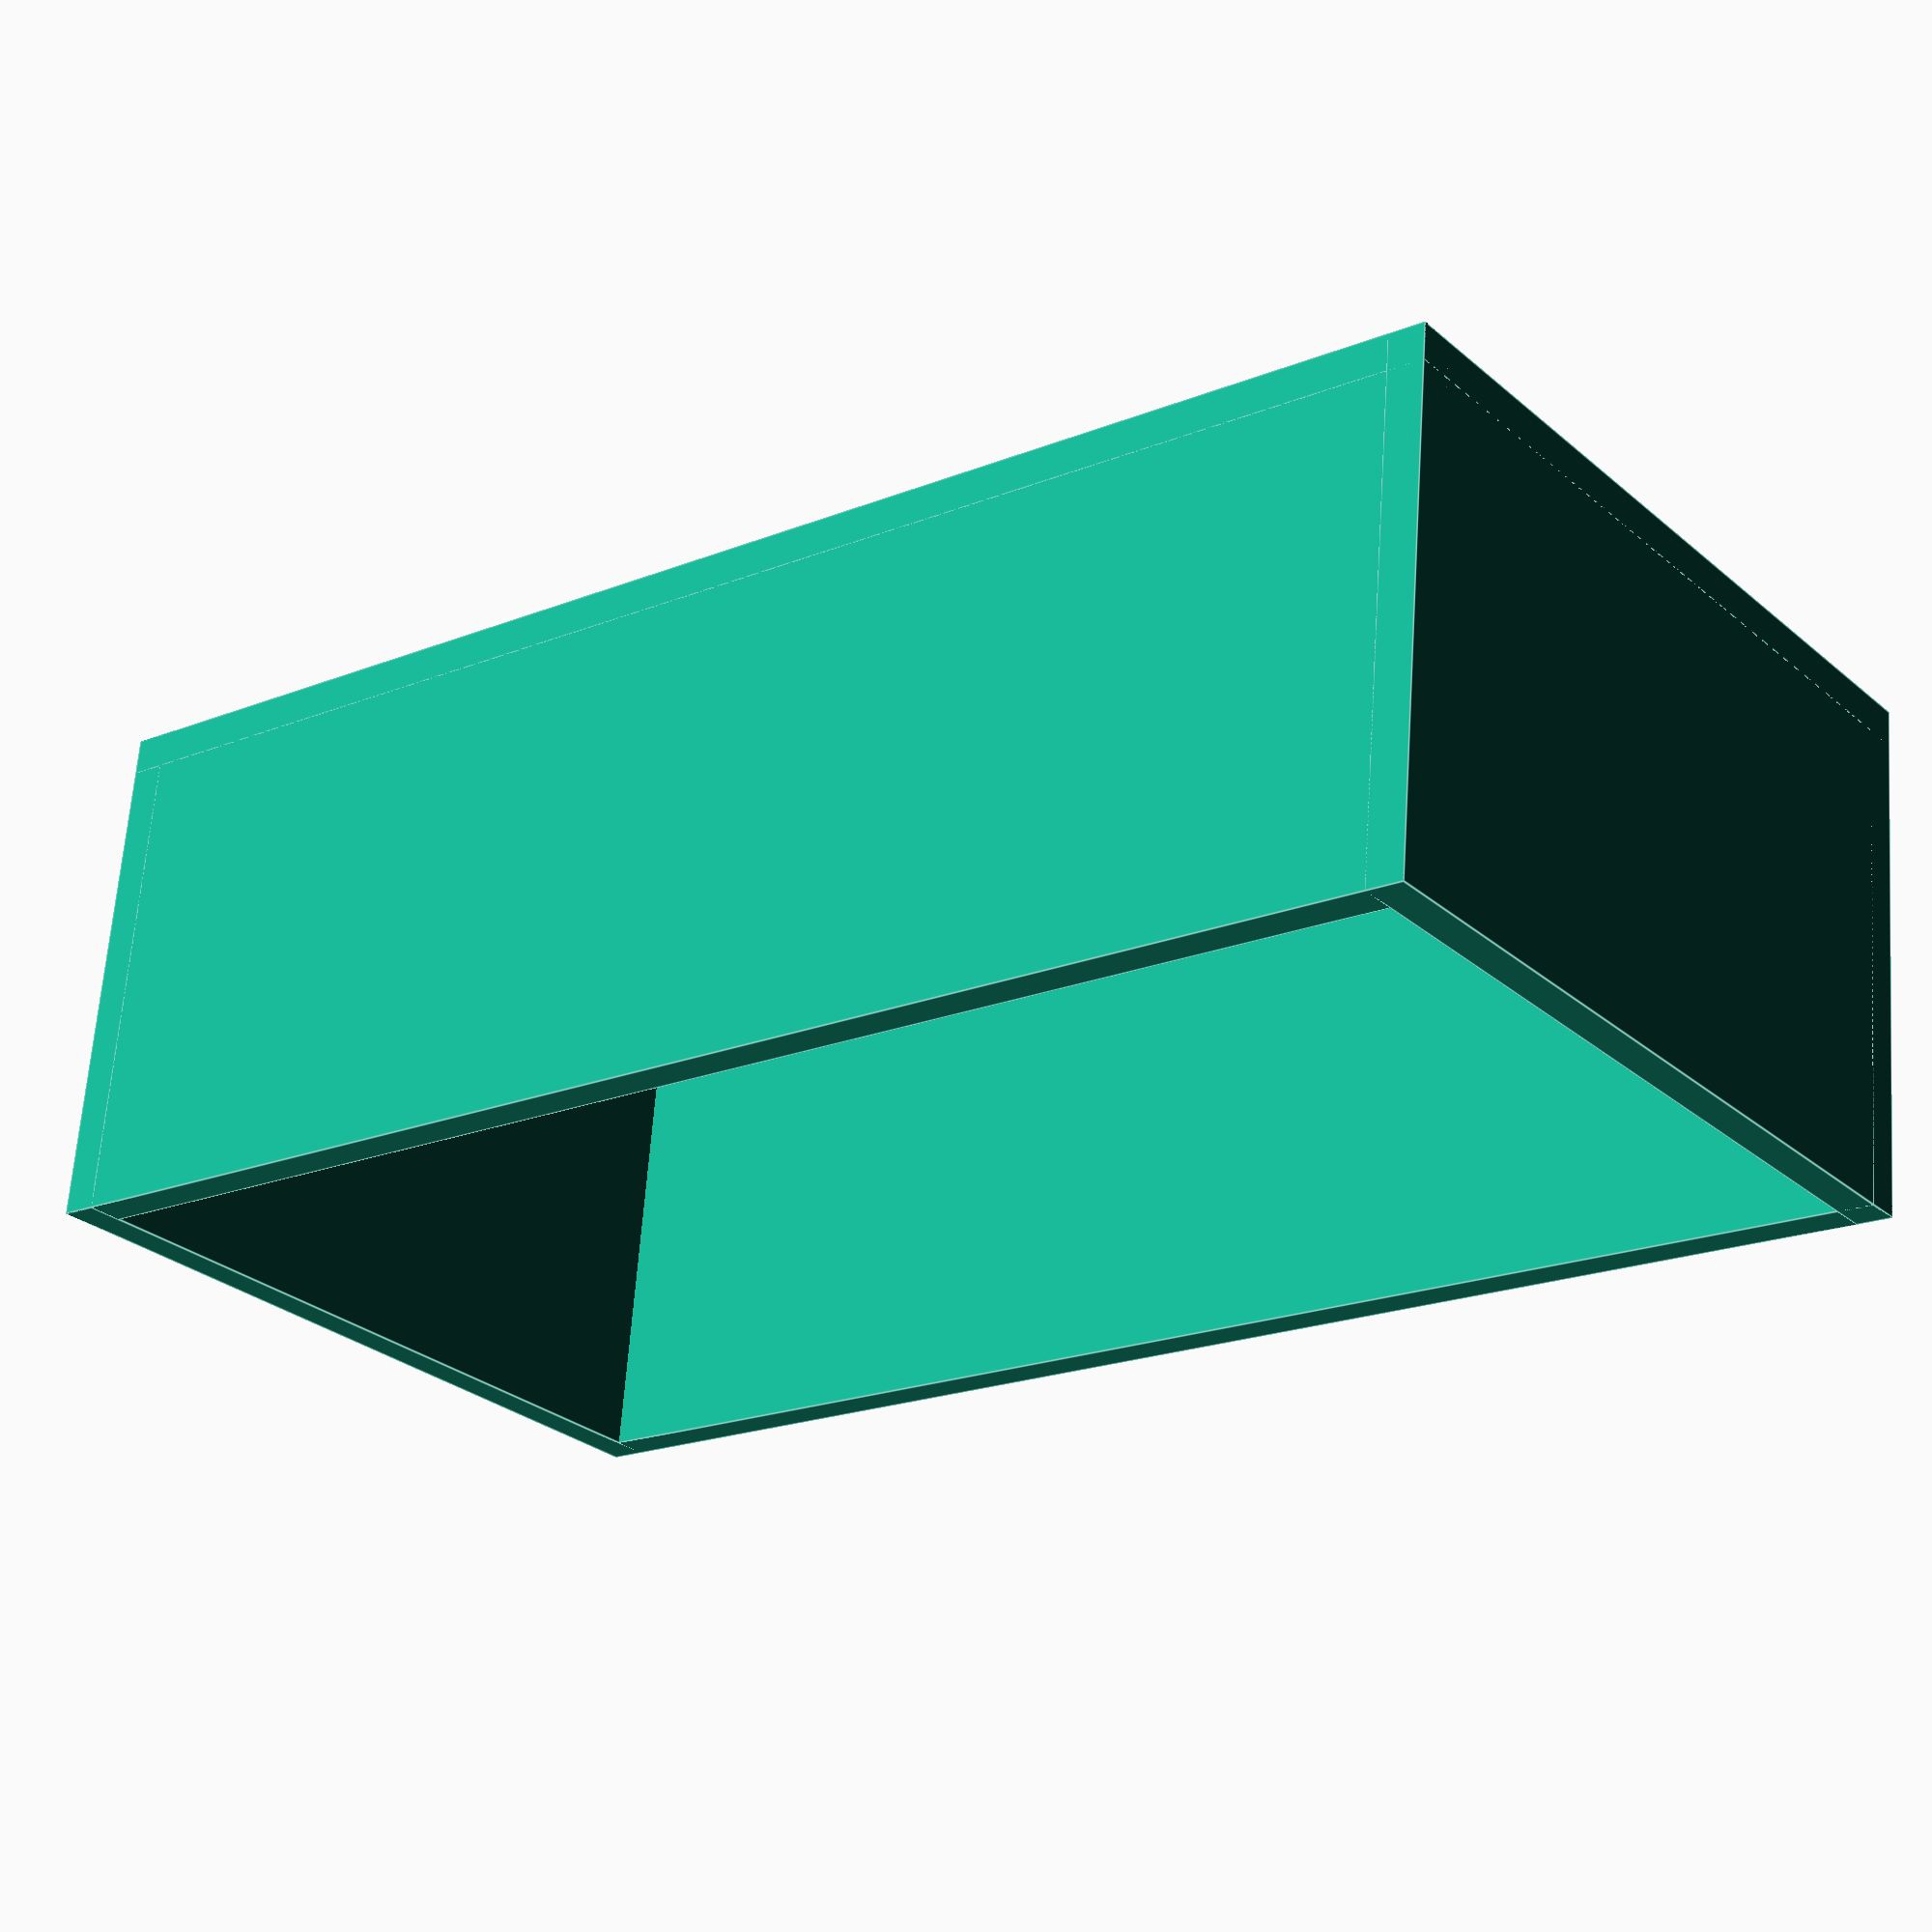
<openscad>
/*
Parametric box

Description: Print a box to hold a given number of items of a specified size.

Configuration:
- Uncomment one of the "Size configuration" sections.
- Set the items variable to the desired amount.
- Set wall_thickness if you want to.
- Check the size of the resulting model before printing!

Git repository: http://github.com/l0b0/parametric-box

Thingiverse: http://www.thingiverse.com/thing:4448

Copyright (C) 2010 Victor Engmark

This program is free software: you can redistribute it and/or modify it under the terms of the GNU General Public License as published by the Free Software Foundation, either version 3 of the License, or (at your option) any later version.

This program is distributed in the hope that it will be useful, but WITHOUT ANY WARRANTY; without even the implied warranty of MERCHANTABILITY or FITNESS FOR A PARTICULAR PURPOSE.  See the GNU General Public License for more details.

You should have received a copy of the GNU General Public License along with this program.  If not, see <http://www.gnu.org/licenses/>.
*/

/*
Size configuration
Uncomment one of the sections below or set your own
The sizes are as seen from the "front", i.e., the cover of a book or CD.
*/

// Default size in case of no configuration
item_width = 65;
item_height = 100;
item_depth = 25;

/*
// Jewel case <http://en.wikipedia.org/wiki/Optical_disc_packaging#Jewelry_case>, the common size for CDs:
item_width = 142;
item_height = 125;
item_depth = 10;
*/

/*
// Slimline jewel case <http://en.wikipedia.org/wiki/Optical_disc_packaging#Slimline_jewel_case>, used for CD singles:
item_width = 142;
item_height = 125;
item_depth = 7;
*/

/*
// Keep case <http://en.wikipedia.org/wiki/Keep_case>, used for DVDs:
item_width = 135;
item_height = 190;
item_depth = 15;
*/

// Items configuration
// Set how many items you want to be able to fit inside the box.
items = 8;

// Wall configuration
// Set how thick you want the wall (depends too much on aesthetics to auto-generate).
wall_thickness = 5;

module debug_item() {
    cube(size = [item_depth, item_height, item_width]);
}

module debug_items() {
    translate([-exterior_x / 2, -exterior_y / 2, 0]) {
        for( index = [0:items - 1] ) {
            translate ([index * item_depth + wall_thickness, wall_thickness, wall_thickness]) {
                debug_item();
            }
        }
    }
}

// Uncomment this if you want to see the items themselves
//# debug_items();


interior_x = items * item_depth;
interior_y = item_height;
interior_z = item_width;

exterior_x = interior_x + 2 * wall_thickness;
exterior_y = interior_y + 2 * wall_thickness;
exterior_z = interior_z + wall_thickness; // Smaller because of the opening

module top_bottom_plate() {
    cube(size = [exterior_x, wall_thickness, exterior_z]);    
}

module top_bottom() {
    union() {
        top_bottom_plate();
        translate([0, interior_y + wall_thickness, 0]) {
            top_bottom_plate();
        }
    }
}

module left_right_plate() {
    cube(size = [wall_thickness, exterior_y, exterior_z]);        
}

module left_right() {
    union() {
        left_right_plate();
        translate([interior_x + wall_thickness, 0, 0]) {
            left_right_plate();
        }
    }    
}

module back() {
    cube(size = [exterior_x, exterior_y, wall_thickness]);
}

module box() {
    translate([-exterior_x / 2, -exterior_y / 2, 0]) {
        union() {
            top_bottom();
            left_right();
            back();
        }
    }
}

box();

</openscad>
<views>
elev=114.2 azim=322.3 roll=175.9 proj=p view=edges
</views>
